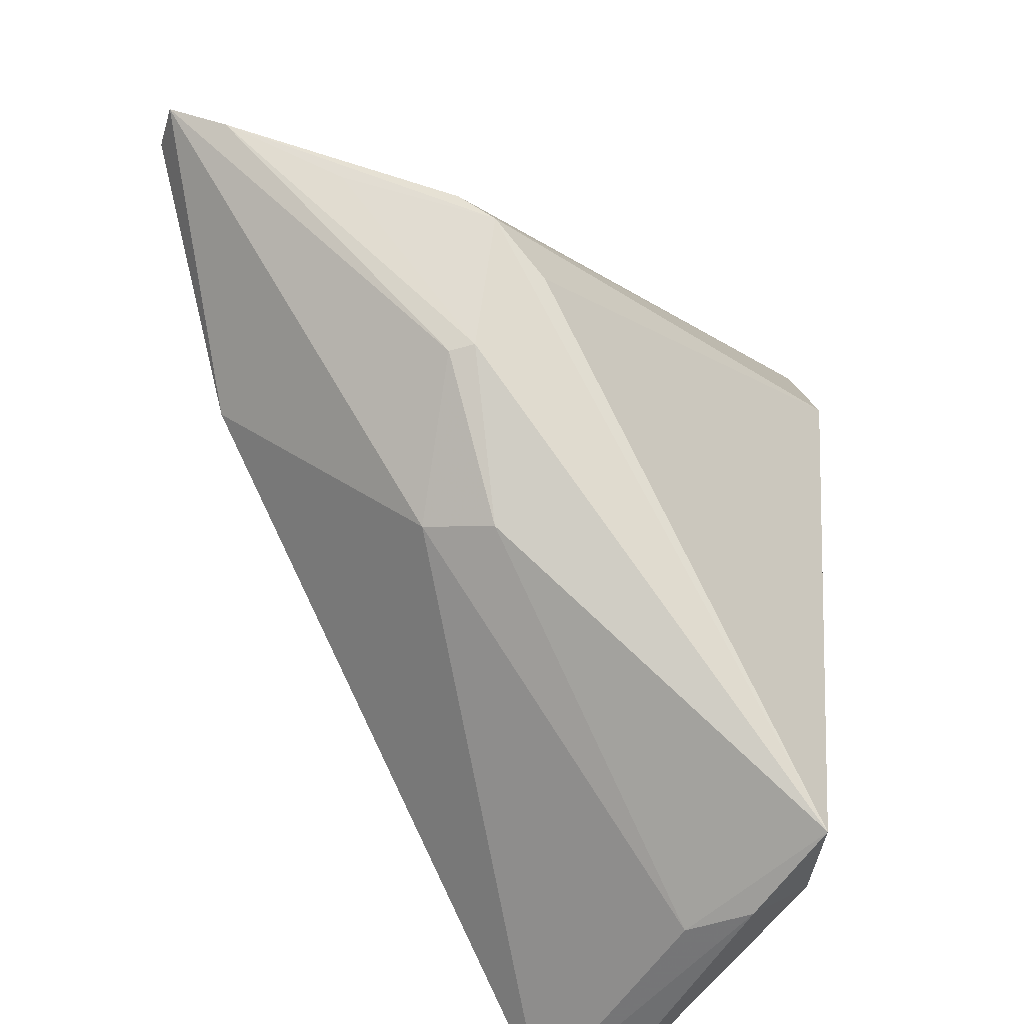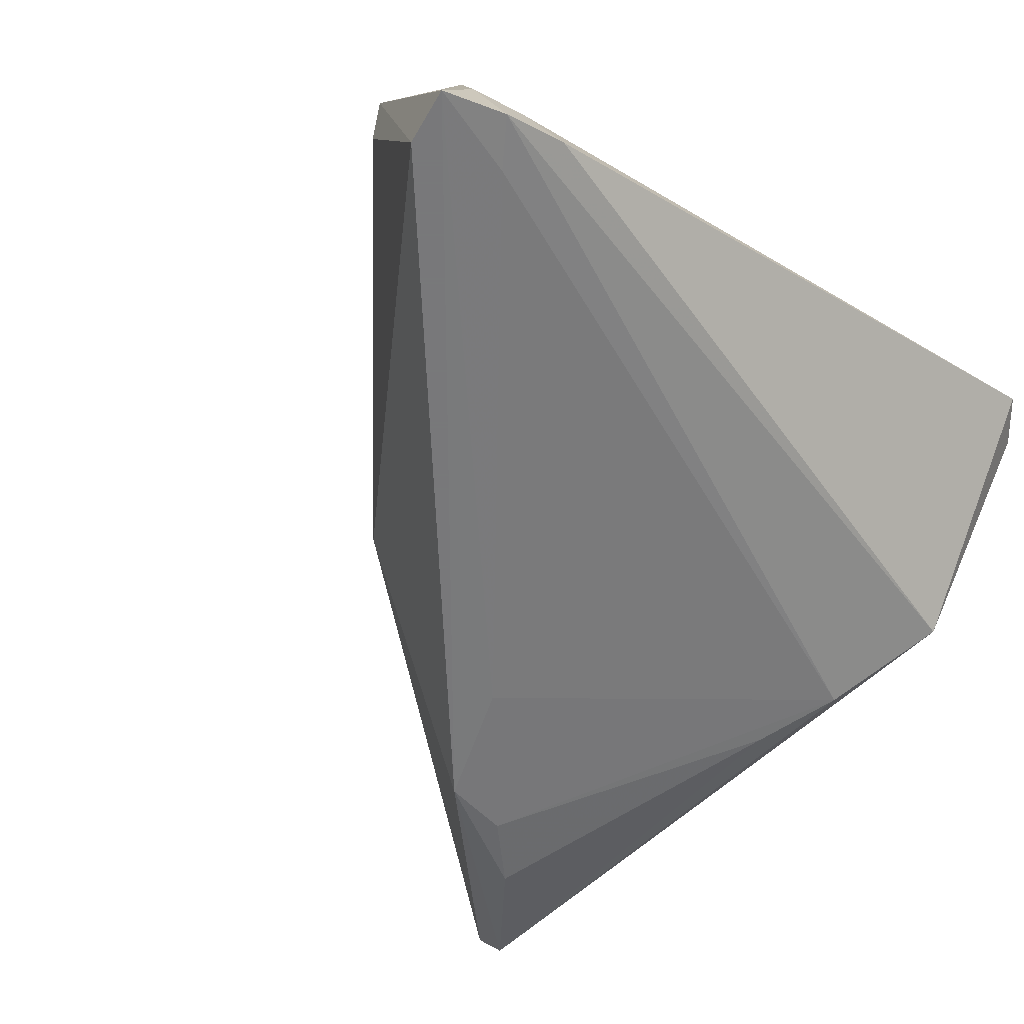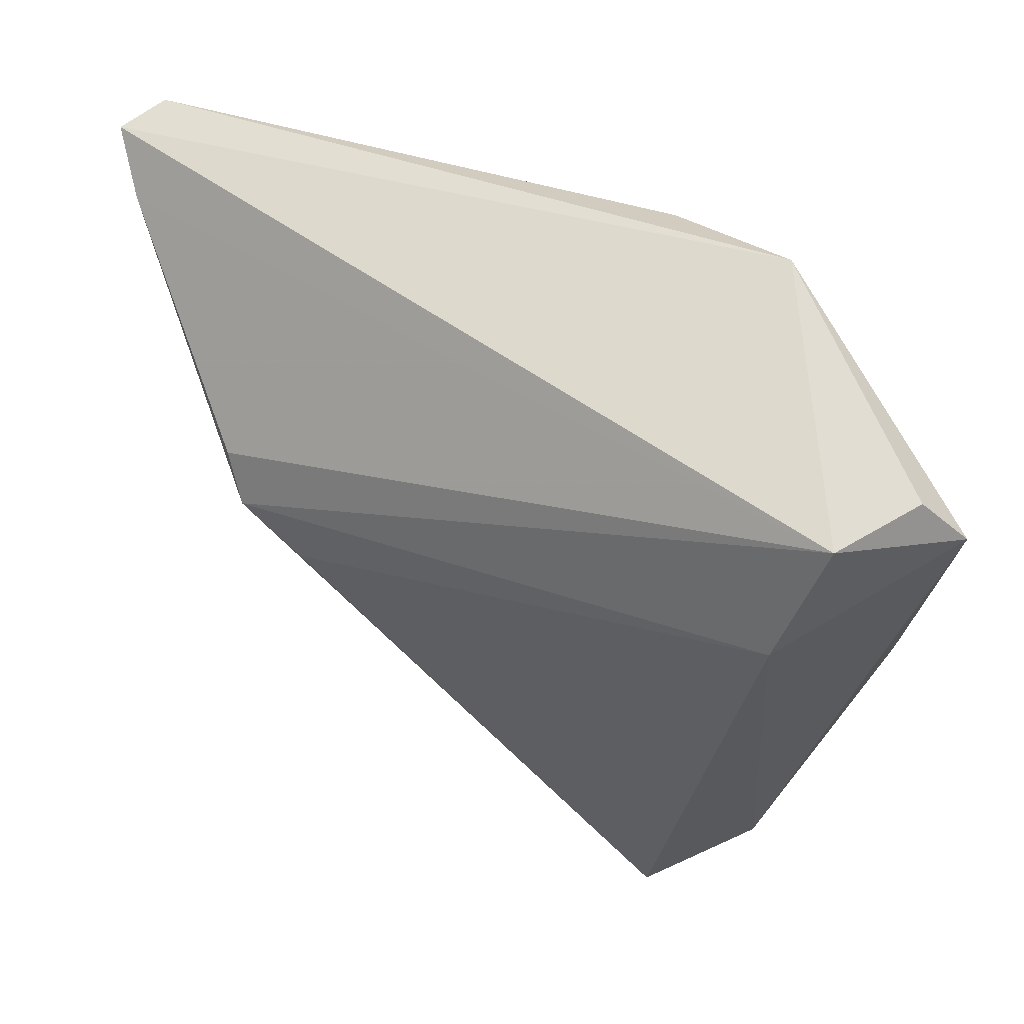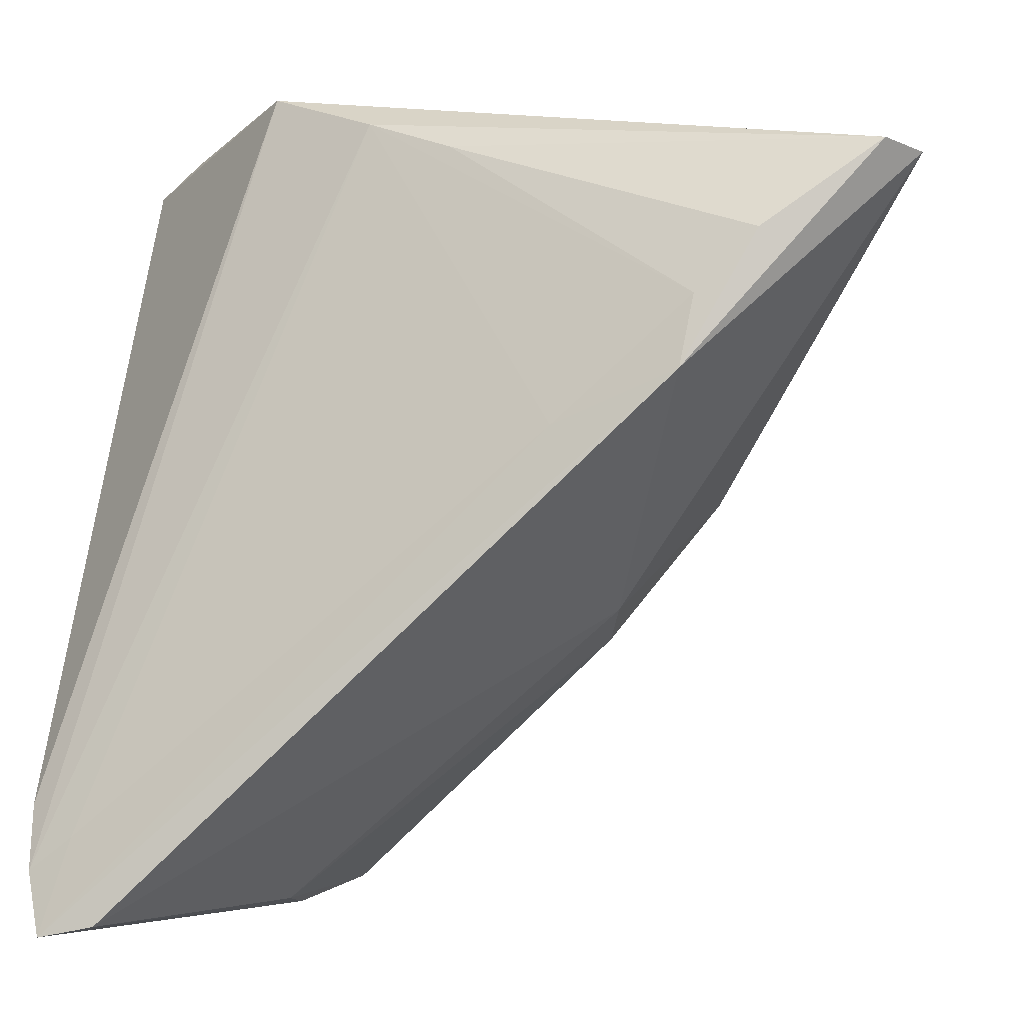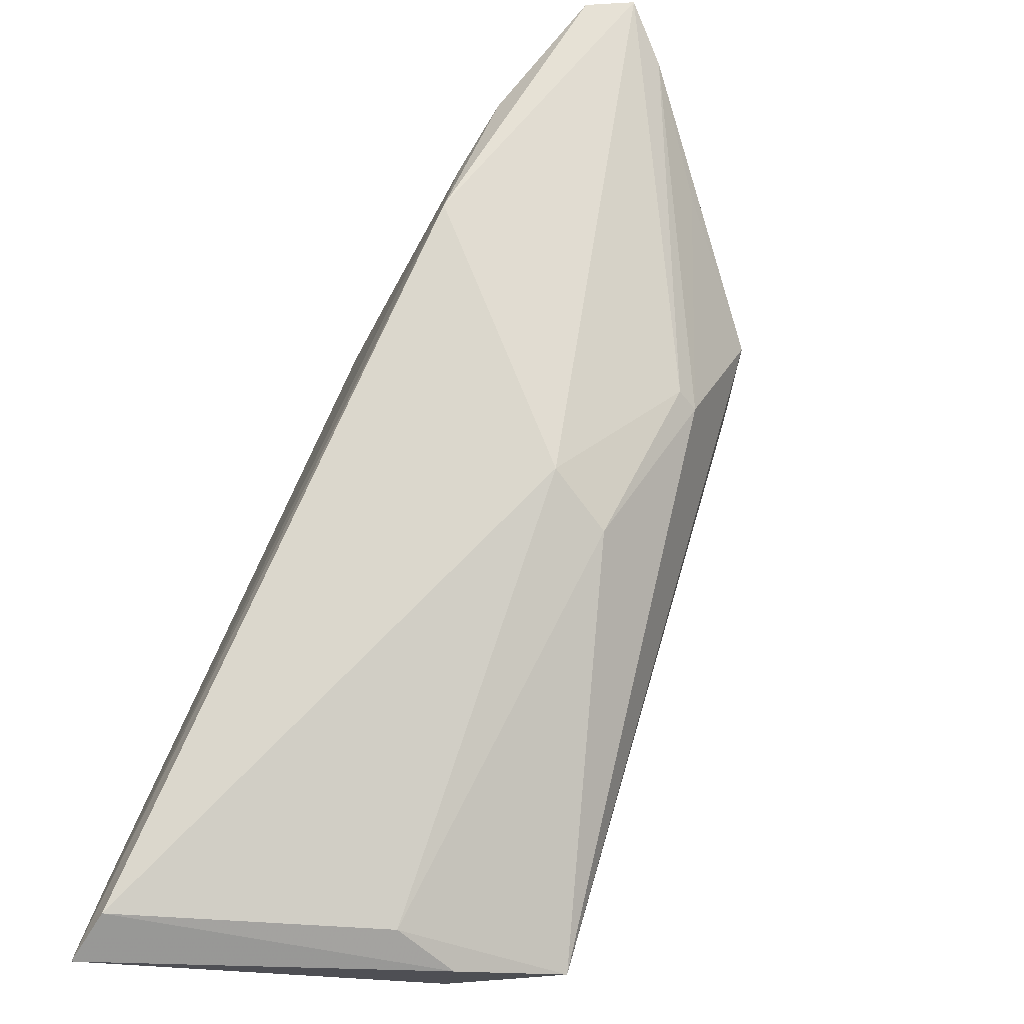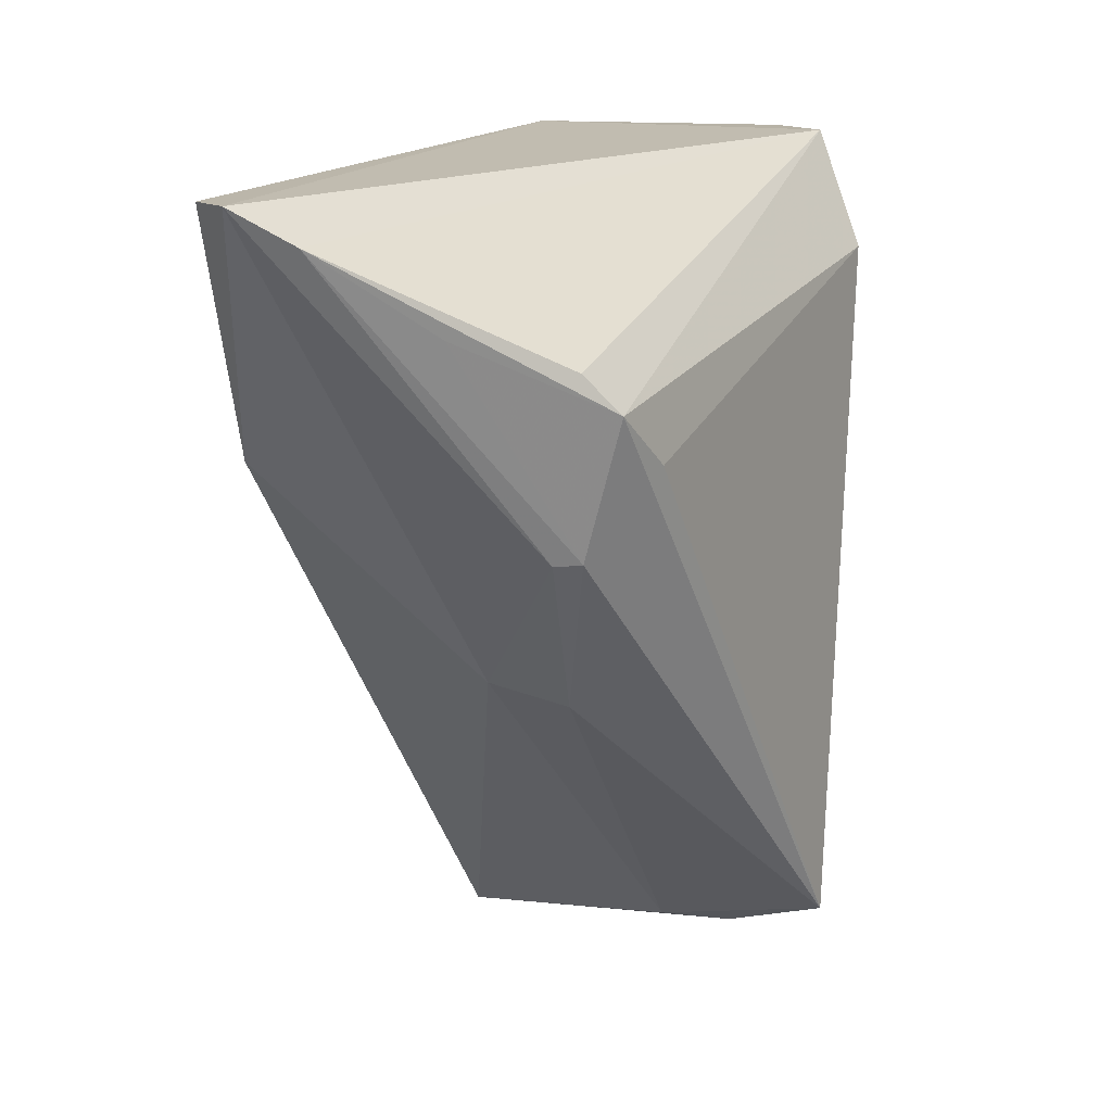
<metadata>
{"format":"obj","ext":"obj","renderer":"f3d","projection":"perspective","resolution":1024,"background":"white","views":[{"elev":-46.7,"azim":-54.6,"up":"+Y"},{"elev":-57.6,"azim":50.2,"up":"+Z"},{"elev":61.8,"azim":17.6,"up":"+Y"},{"elev":-8.3,"azim":-165.7,"up":"+Y"},{"elev":-59.7,"azim":-122.6,"up":"+Y"},{"elev":5.1,"azim":-70.4,"up":"+Y"}]}
</metadata>
<code>
v 0.03948 -0.0375 -0.01292
v 0.04056 -0.0325 -0.01315
v -0.02221 0.0164 -0.02049
v -0.03128 0.01996 0.001691
v -0.02094 0.009376 -0.02125
v -0.01983 0.0009065 0.006757
v -0.02215 0.01374 0.01377
v 0.03465 -0.0406 -0.02125
v 0.02385 -0.03819 0.002882
v 0.02934 0.02888 0.02125
v -0.0424 0.0304 -0.01237
v -0.01133 -0.01038 -0.002367
v 0.03109 -0.03272 0.01235
v 0.03236 0.04056 0.01652
v -0.02811 0.02242 -0.01964
v -0.02431 0.01727 0.01085
v 0.02157 -0.03596 0.01989
v 0.01072 0.0366 -0.01413
v -0.03937 0.03095 -0.01623
v 0.0424 0.03784 0.0105
v 0.0424 -0.02916 -0.0181
v 0.02206 0.04139 -0.009318
v 0.04181 -0.03542 -0.02004
v -0.008861 0.004755 -0.02079
v -0.009083 -0.01255 0.004503
v -0.01612 0.009438 0.01535
v 0.002247 0.03336 -0.01546
v -0.03921 0.02721 -0.007334
v 0.04023 -0.0416 -0.02125
v -0.01894 0.001077 0.009188
v 0.02496 -0.03857 0.009677
v 0.03744 -0.03234 -0.02041
v 0.0381 0.0416 0.01055
f 17 13 10
f 10 13 20
f 19 5 11
f 11 5 12
f 11 22 19
f 21 22 20
f 26 7 17
f 17 10 26
f 26 10 7
f 14 16 7
f 7 10 14
f 14 10 20
f 22 11 14
f 15 5 19
f 19 22 18
f 17 9 31
f 31 13 17
f 29 13 31
f 8 9 12
f 29 31 8
f 8 31 9
f 8 5 29
f 12 5 8
f 6 11 12
f 22 21 23
f 23 18 22
f 20 13 2
f 2 21 20
f 2 23 21
f 20 22 33
f 33 14 20
f 22 14 33
f 29 5 24
f 27 15 19
f 19 18 27
f 11 6 28
f 7 16 28
f 16 14 28
f 28 14 11
f 17 7 30
f 30 28 6
f 25 6 12
f 25 9 17
f 12 9 25
f 17 30 25
f 25 30 6
f 1 13 29
f 1 2 13
f 29 23 1
f 23 2 1
f 29 24 32
f 32 24 18
f 32 23 29
f 18 23 32
f 18 24 3
f 3 27 18
f 3 24 5
f 5 15 3
f 15 27 3
f 7 28 4
f 4 30 7
f 28 30 4

</code>
